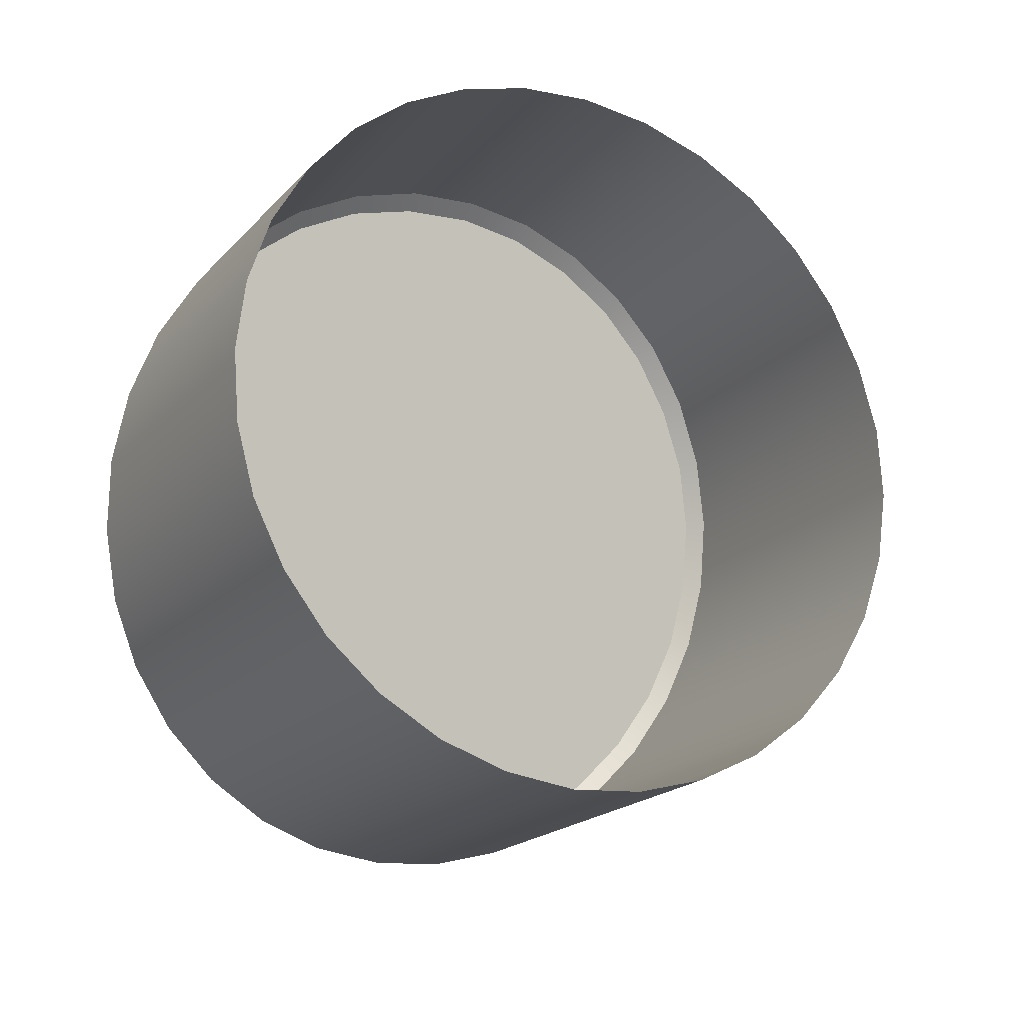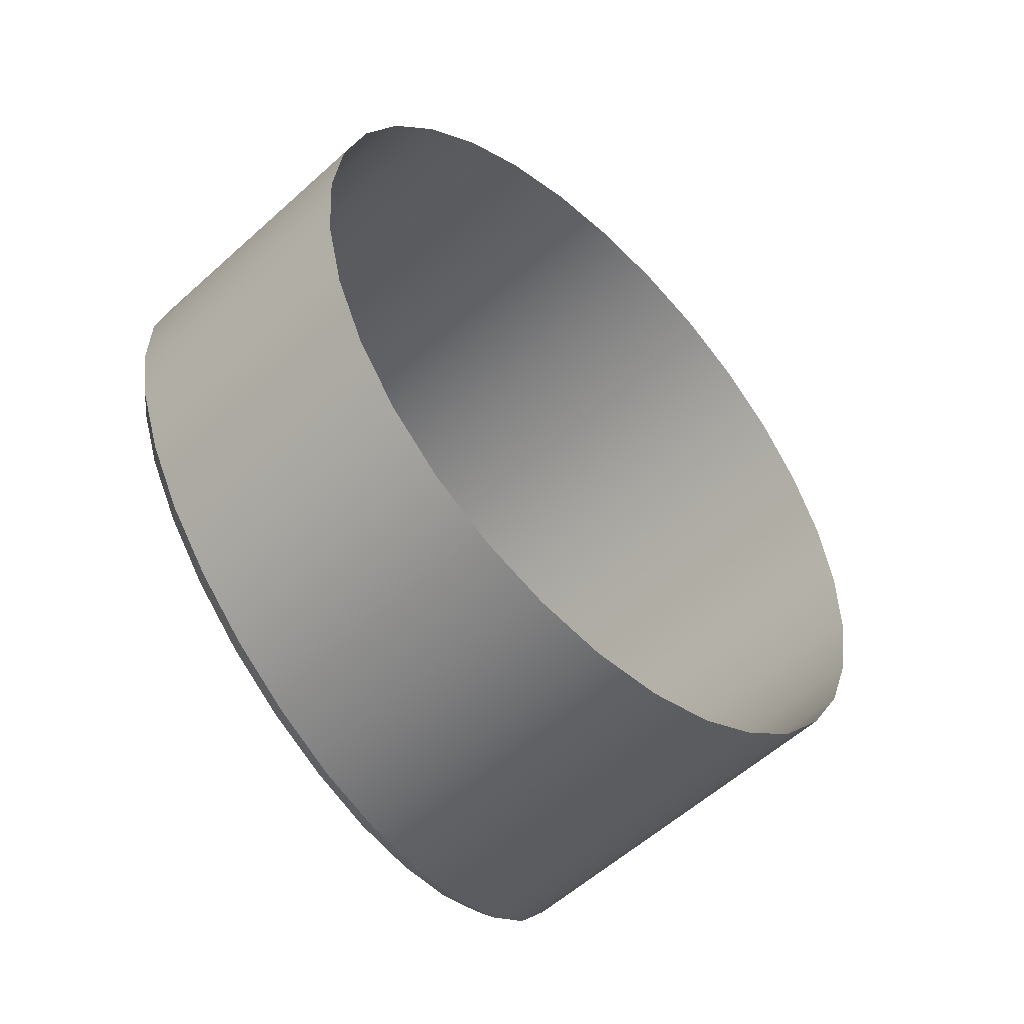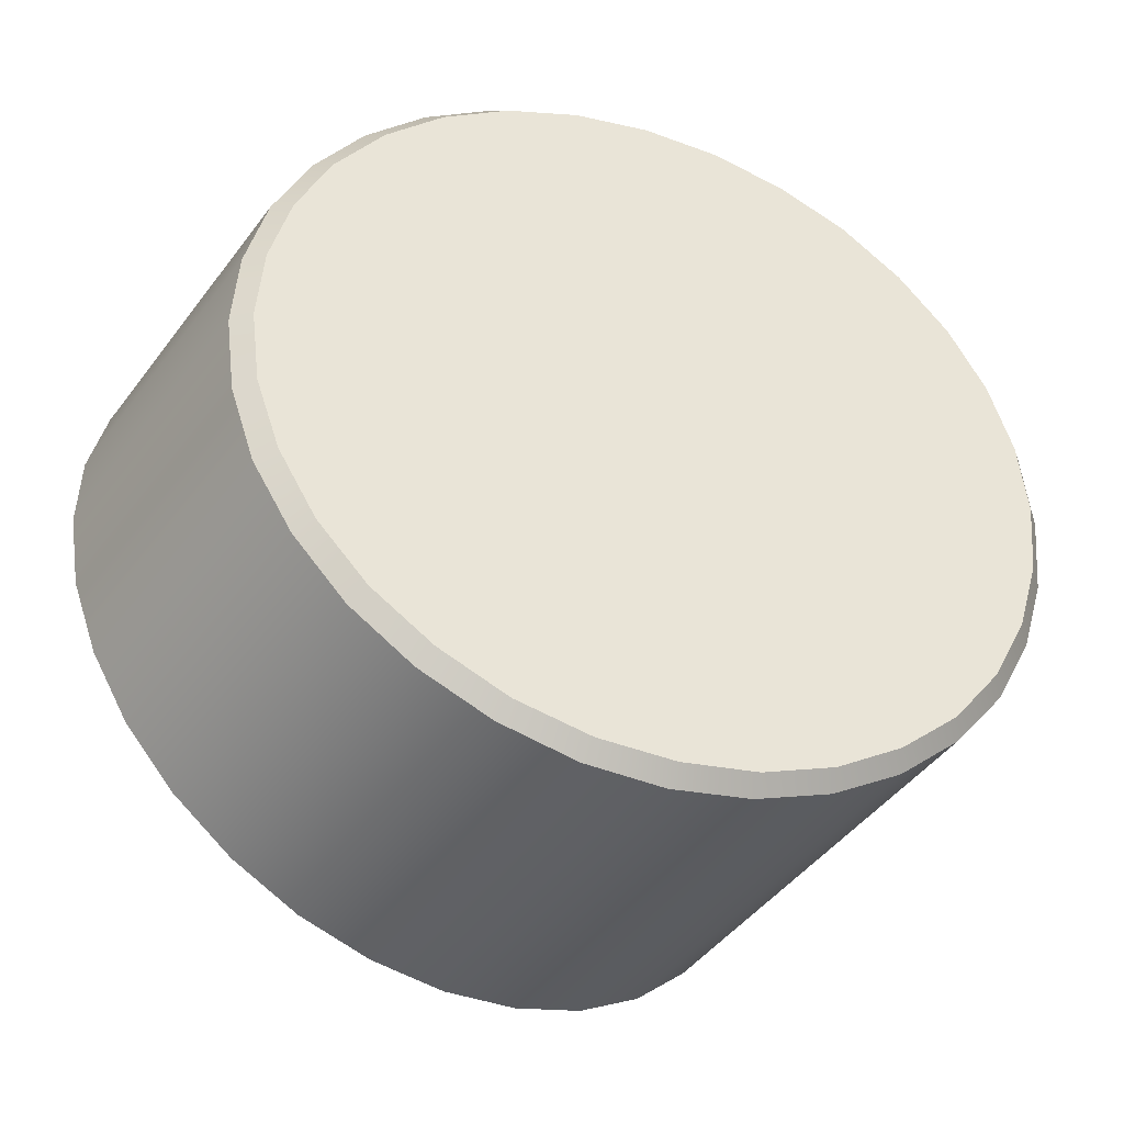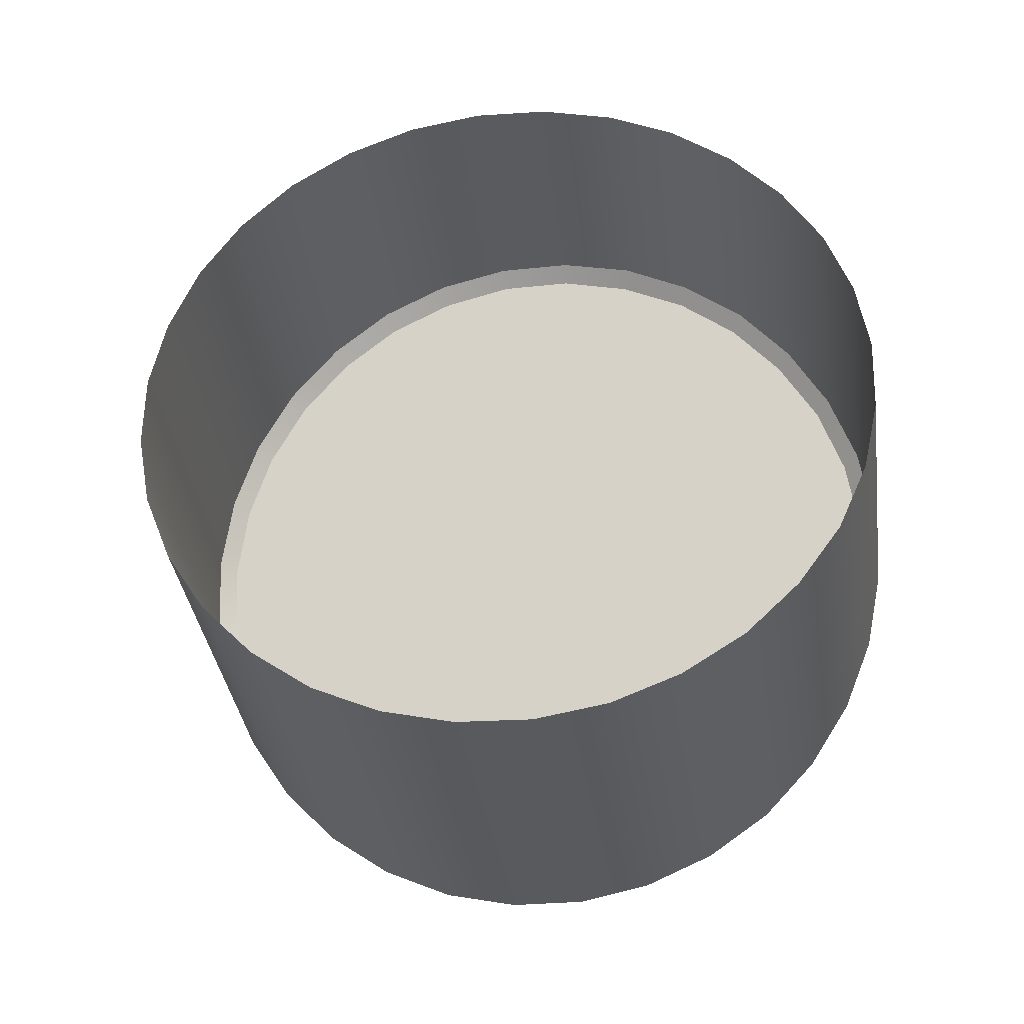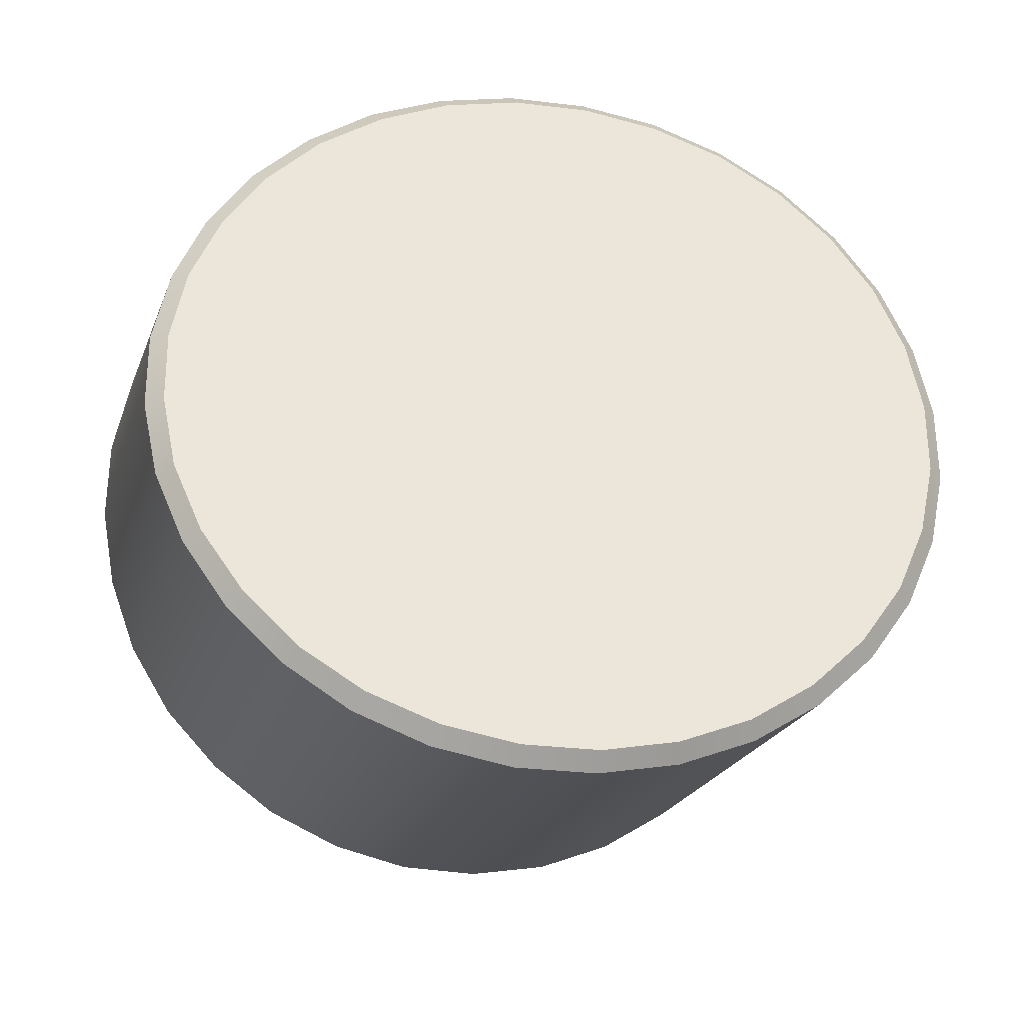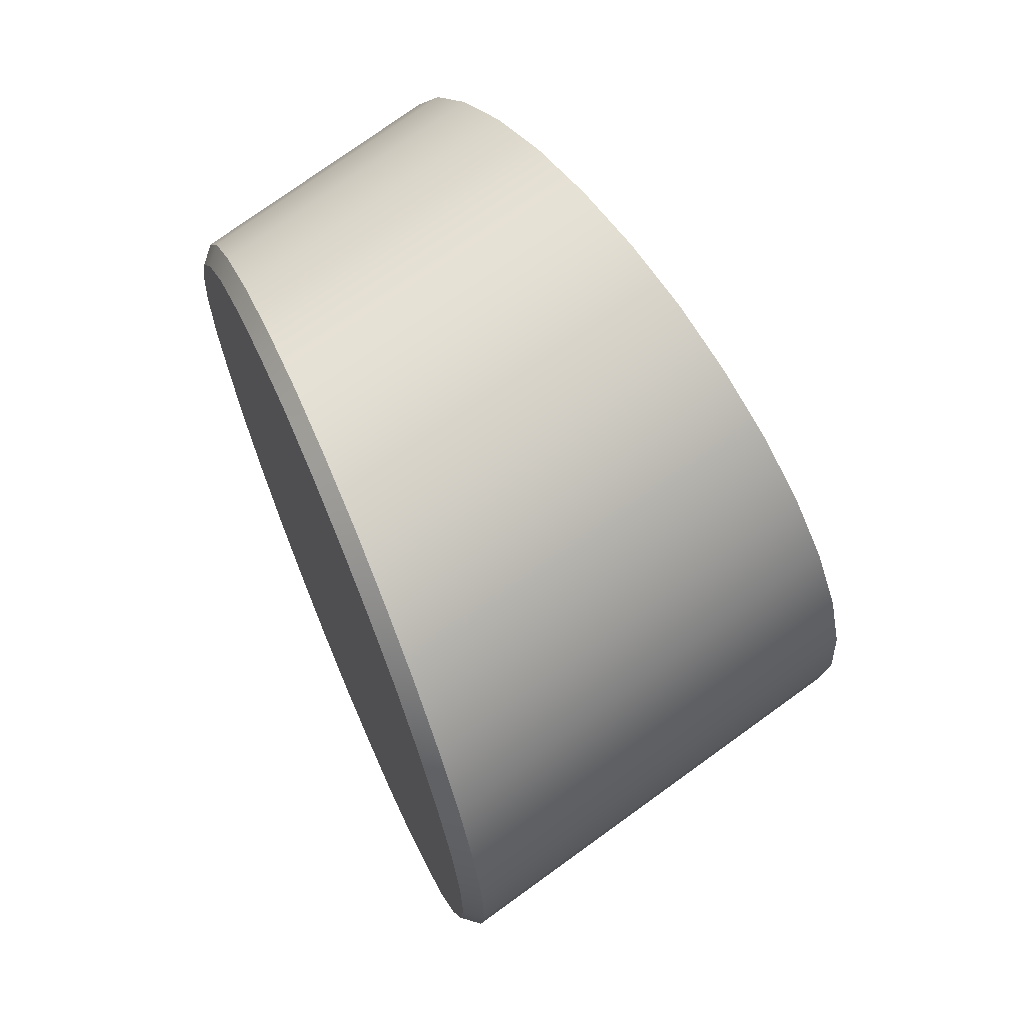
<metadata>
{"format":"obj","ext":"obj","renderer":"f3d","projection":"perspective","resolution":1024,"background":"white","views":[{"elev":22.6,"azim":-29.6,"up":"+Z"},{"elev":72.7,"azim":-113.6,"up":"+Z"},{"elev":57.9,"azim":78.8,"up":"+Y"},{"elev":4.1,"azim":14.2,"up":"+Z"},{"elev":37.4,"azim":160.9,"up":"+Y"},{"elev":-9.1,"azim":-92.7,"up":"+Z"}]}
</metadata>
<code>
g R_button_C
v 0.000504 0.000994 0.05665
v 0.000435 0.000685 0.05591
v 0.000595 0.000838 0.05581
v 0.000653 0.00113 0.05652
v 0.000724 0.001297 0.05736
v 0.000861 0.001417 0.05719
v 0.001092 0.001587 0.05801
v 0.001213 0.001693 0.05782
v 0.001591 0.001851 0.05857
v 0.001689 0.001943 0.05837
v 0.002201 0.002078 0.05904
v 0.002274 0.002153 0.05882
v 0.002903 0.002254 0.05939
v 0.002948 0.002326 0.05916
v 0.003664 0.002381 0.0596
v 0.00368 0.002448 0.05937
v 0.004458 0.00245 0.05967
v 0.004448 0.002514 0.05944
v 0.005255 0.002461 0.05959
v 0.005212 0.002522 0.05936
v 0.006021 0.002409 0.05937
v 0.005958 0.002473 0.05915
v 0.006736 0.002297 0.05902
v 0.006636 0.002365 0.05881
v 0.007356 0.002131 0.05855
v 0.007233 0.002209 0.05835
v 0.007874 0.001918 0.05797
v 0.007735 0.002006 0.0578
v 0.008268 0.001666 0.05732
v 0.008106 0.001764 0.05717
v 0.008508 0.00138 0.05661
v 0.008332 0.001495 0.05649
v 0.008594 0.001077 0.05588
v 0.008422 0.001209 0.05578
v 0.008525 0.000768 0.05514
v 0.008351 0.000915 0.05507
v 0.008305 0.000465 0.05443
v 0.00813 0.000625 0.05439
v 0.007941 0.000175 0.05379
v 0.007783 0.000353 0.05377
v 0.007447 -8.5e-05 0.05321
v 0.007301 0.000106 0.05322
v 0.006831 -0.000312 0.05275
v 0.006708 -0.000107 0.05278
v 0.006132 -0.000491 0.0524
v 0.006038 -0.000272 0.05245
v 0.005367 -0.000614 0.05219
v 0.005315 -0.00039 0.05225
v 0.004576 -0.000681 0.05212
v 0.004557 -0.000454 0.05219
v 0.003777 -0.000689 0.0522
v 0.003796 -0.000463 0.05226
v 0.003796 -0.000463 0.05226
v 0.003065 -0.000412 0.05247
v 0.003009 -0.000638 0.05242
v 0.003777 -0.000689 0.0522
v 0.002295 -0.000528 0.05277
v 0.002387 -0.000308 0.0528
v 0.001668 -0.000364 0.05324
v 0.001788 -0.000153 0.05325
v 0.001154 -0.00015 0.05381
v 0.001296 4.7e-05 0.0538
v 0.000767 0.000102 0.05447
v 0.00092 0.000284 0.05443
v 0.000524 0.000386 0.05518
v 0.000686 0.000552 0.0551
v 0.000879 -0.002059 0.05888
v 0.000504 0.000994 0.05665
v 0.000724 0.001297 0.05736
v 0.001084 -0.001595 0.05949
v 0.001092 0.001587 0.05801
v 0.001435 -0.001156 0.06004
v 0.001591 0.001851 0.05857
v 0.001918 -0.000756 0.06052
v 0.002201 0.002078 0.05904
v 0.002514 -0.000413 0.06091
v 0.002903 0.002254 0.05939
v 0.003193 -0.000137 0.06119
v 0.003664 0.002381 0.0596
v 0.003941 5.9e-05 0.06135
v 0.004458 0.00245 0.05967
v 0.004722 0.000169 0.0614
v 0.005255 0.002461 0.05959
v 0.005504 0.000187 0.06131
v 0.006021 0.002409 0.05937
v 0.006259 0.000114 0.06111
v 0.006736 0.002297 0.05902
v 0.006964 -4.9e-05 0.06079
v 0.007356 0.002131 0.05855
v 0.007587 -0.000291 0.06037
v 0.007874 0.001918 0.05797
v 0.008106 -0.00061 0.05986
v 0.008268 0.001666 0.05732
v 0.008492 -0.000988 0.05929
v 0.008508 0.00138 0.05661
v 0.008741 -0.001413 0.05867
v 0.008594 0.001077 0.05588
v 0.008837 -0.001868 0.05804
v 0.008525 0.000768 0.05514
v 0.008786 -0.002337 0.0574
v 0.008305 0.000465 0.05443
v 0.008578 -0.002798 0.0568
v 0.007941 0.000175 0.05379
v 0.008218 -0.003238 0.05625
v 0.007447 -8.5e-05 0.05321
v 0.007739 -0.003636 0.05577
v 0.006831 -0.000312 0.05275
v 0.00714 -0.003981 0.05538
v 0.006132 -0.000491 0.0524
v 0.00646 -0.004257 0.0551
v 0.005367 -0.000614 0.05219
v 0.005716 -0.004453 0.05493
v 0.004576 -0.000681 0.05212
v 0.004934 -0.004563 0.05489
v 0.003777 -0.000689 0.0522
v 0.004152 -0.004581 0.05498
v 0.004152 -0.004581 0.05498
v 0.003777 -0.000689 0.0522
v 0.003009 -0.000638 0.05242
v 0.003394 -0.00451 0.05518
v 0.002295 -0.000528 0.05277
v 0.002692 -0.004347 0.0555
v 0.001668 -0.000364 0.05324
v 0.002068 -0.004101 0.05592
v 0.001154 -0.00015 0.05381
v 0.001553 -0.003785 0.05643
v 0.000767 0.000102 0.05447
v 0.001164 -0.003405 0.057
v 0.000524 0.000386 0.05518
v 0.000918 -0.00298 0.05761
v 0.000435 0.000685 0.05591
v 0.000819 -0.002526 0.05825
v 0.008351 0.000915 0.05507
v 0.008422 0.001209 0.05578
v 0.008332 0.001495 0.05649
v 0.00813 0.000625 0.05439
v 0.008106 0.001764 0.05717
v 0.007783 0.000353 0.05377
v 0.007735 0.002006 0.0578
v 0.007301 0.000106 0.05322
v 0.007233 0.002209 0.05835
v 0.006708 -0.000107 0.05278
v 0.006636 0.002365 0.05881
v 0.006038 -0.000272 0.05245
v 0.005958 0.002473 0.05915
v 0.005315 -0.00039 0.05225
v 0.005212 0.002522 0.05936
v 0.004557 -0.000454 0.05219
v 0.004448 0.002514 0.05944
v 0.003796 -0.000463 0.05226
v 0.00368 0.002448 0.05937
v 0.003065 -0.000412 0.05247
v 0.002948 0.002326 0.05916
v 0.002387 -0.000308 0.0528
v 0.002274 0.002153 0.05882
v 0.001788 -0.000153 0.05325
v 0.001689 0.001943 0.05837
v 0.001296 4.7e-05 0.0538
v 0.001213 0.001693 0.05782
v 0.00092 0.000284 0.05443
v 0.000861 0.001417 0.05719
v 0.000686 0.000552 0.0551
v 0.000653 0.00113 0.05652
v 0.000595 0.000838 0.05581
g R_button_C_0
f 3 2 1
f 4 3 1
f 1 5 4
f 5 6 4
f 5 7 6
f 7 8 6
f 7 9 8
f 9 10 8
f 9 11 10
f 11 12 10
f 11 13 12
f 13 14 12
f 13 15 14
f 15 16 14
f 15 17 16
f 17 18 16
f 17 19 18
f 19 20 18
f 19 21 20
f 21 22 20
f 21 23 22
f 23 24 22
f 23 25 24
f 25 26 24
f 25 27 26
f 27 28 26
f 27 29 28
f 29 30 28
f 29 31 30
f 31 32 30
f 31 33 32
f 33 34 32
f 33 35 34
f 35 36 34
f 35 37 36
f 37 38 36
f 37 39 38
f 39 40 38
f 39 41 40
f 41 42 40
f 41 43 42
f 43 44 42
f 43 45 44
f 45 46 44
f 45 47 46
f 47 48 46
f 47 49 48
f 49 50 48
f 49 51 50
f 51 52 50
f 55 54 53
f 56 55 53
f 55 57 54
f 57 58 54
f 57 59 58
f 59 60 58
f 59 61 60
f 61 62 60
f 61 63 62
f 63 64 62
f 63 65 64
f 65 66 64
f 65 2 66
f 2 3 66
f 69 68 67
f 70 69 67
f 71 69 70
f 72 71 70
f 73 71 72
f 74 73 72
f 75 73 74
f 76 75 74
f 77 75 76
f 78 77 76
f 79 77 78
f 80 79 78
f 81 79 80
f 82 81 80
f 83 81 82
f 84 83 82
f 85 83 84
f 86 85 84
f 87 85 86
f 88 87 86
f 89 87 88
f 90 89 88
f 91 89 90
f 92 91 90
f 93 91 92
f 94 93 92
f 95 93 94
f 96 95 94
f 97 95 96
f 98 97 96
f 99 97 98
f 100 99 98
f 101 99 100
f 102 101 100
f 103 101 102
f 104 103 102
f 105 103 104
f 106 105 104
f 107 105 106
f 108 107 106
f 109 107 108
f 110 109 108
f 111 109 110
f 112 111 110
f 113 111 112
f 114 113 112
f 115 113 114
f 116 115 114
f 119 118 117
f 120 119 117
f 121 119 120
f 122 121 120
f 123 121 122
f 124 123 122
f 125 123 124
f 126 125 124
f 127 125 126
f 128 127 126
f 129 127 128
f 130 129 128
f 131 129 130
f 132 131 130
f 68 131 132
f 67 68 132
f 135 134 133
f 136 135 133
f 137 135 136
f 138 137 136
f 139 137 138
f 140 139 138
f 141 139 140
f 142 141 140
f 143 141 142
f 144 143 142
f 145 143 144
f 146 145 144
f 147 145 146
f 148 147 146
f 149 147 148
f 150 149 148
f 151 149 150
f 152 151 150
f 153 151 152
f 154 153 152
f 155 153 154
f 156 155 154
f 157 155 156
f 158 157 156
f 159 157 158
f 160 159 158
f 161 159 160
f 162 161 160
f 163 161 162
f 164 163 162

</code>
